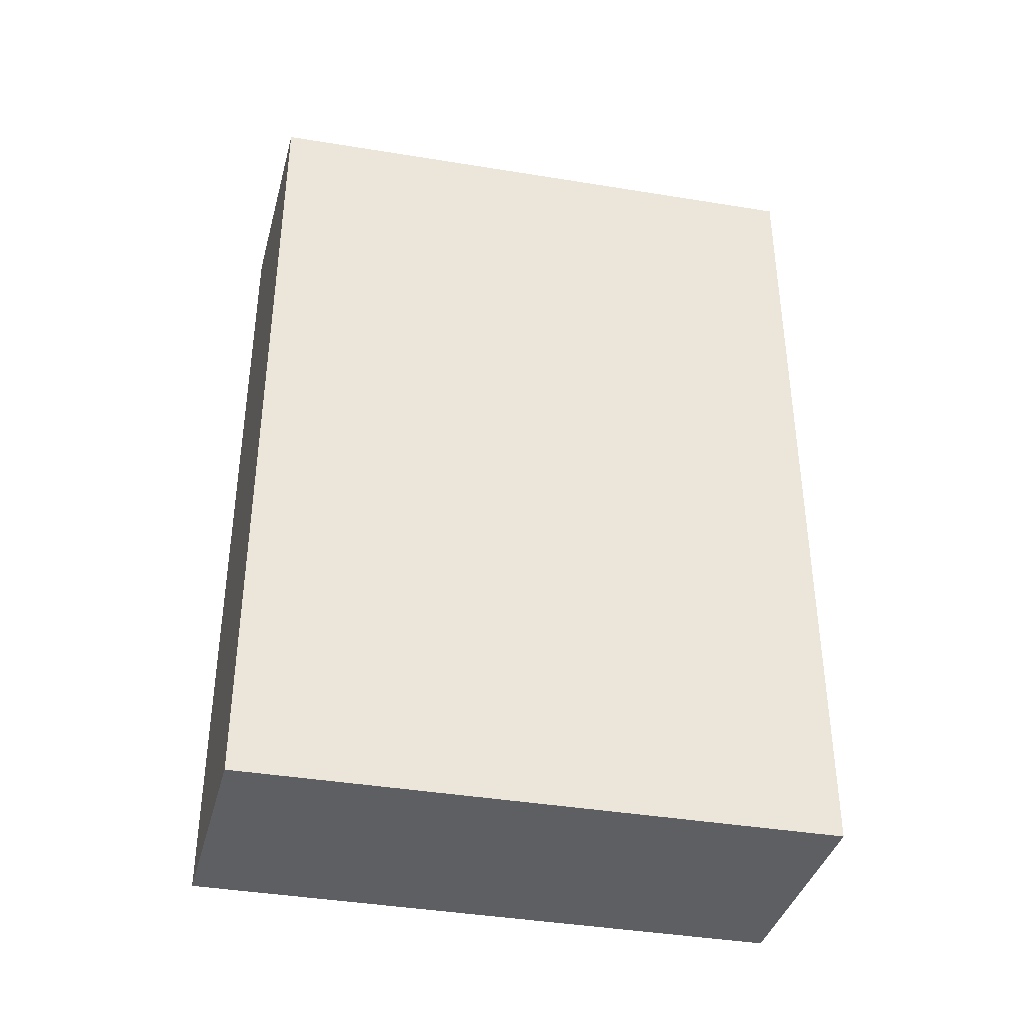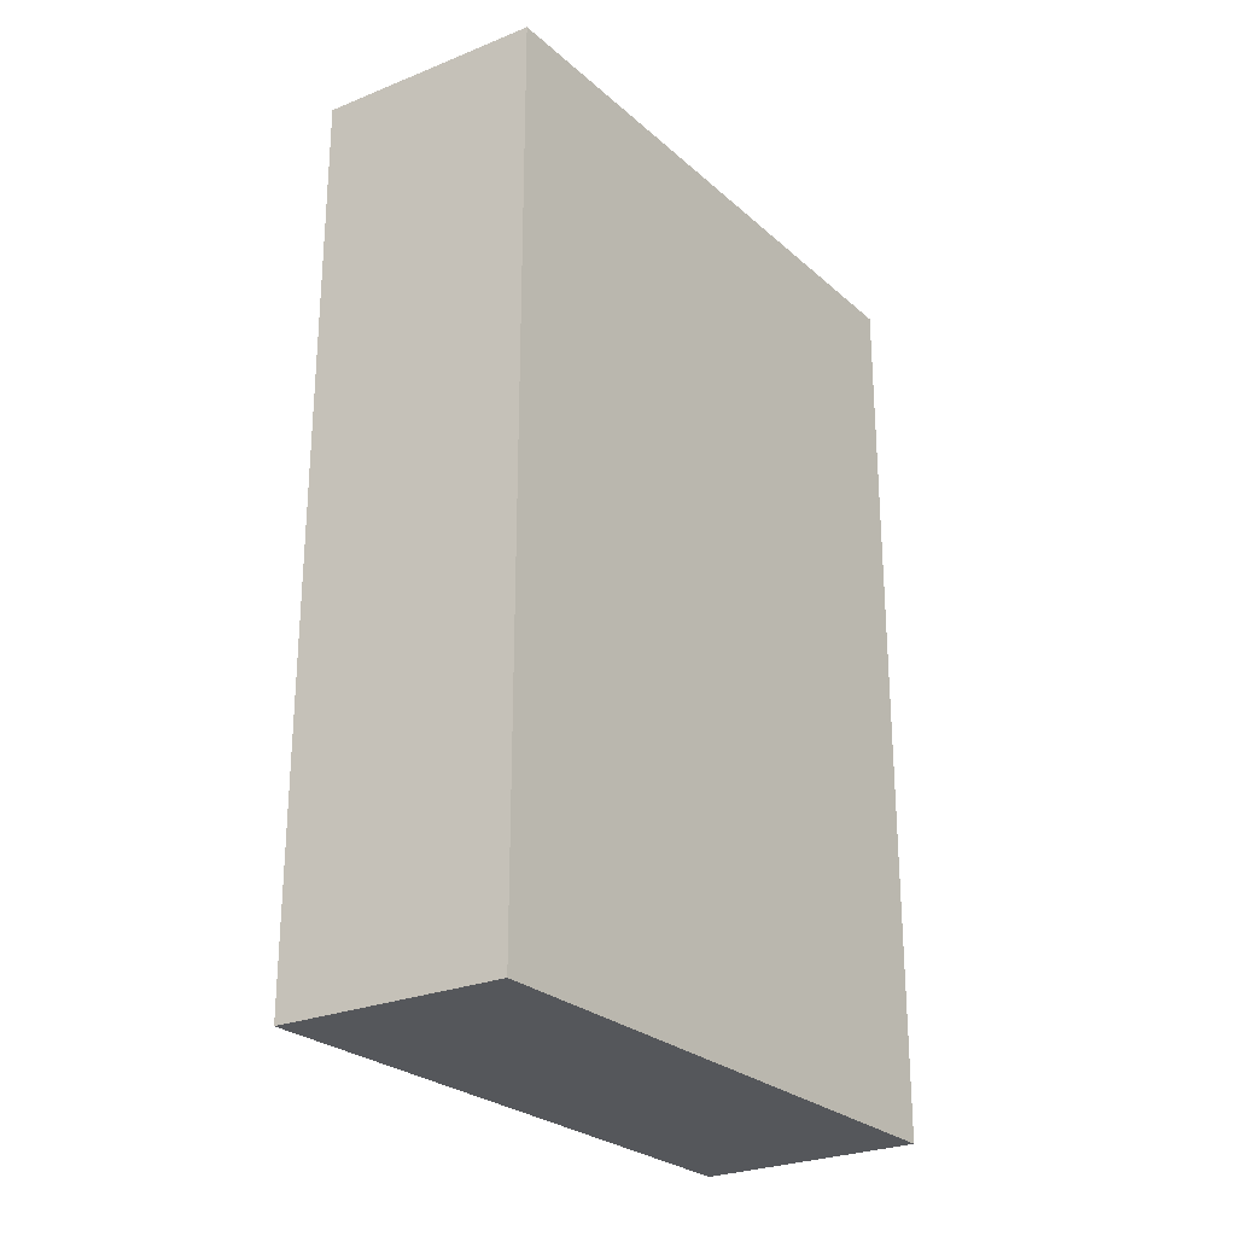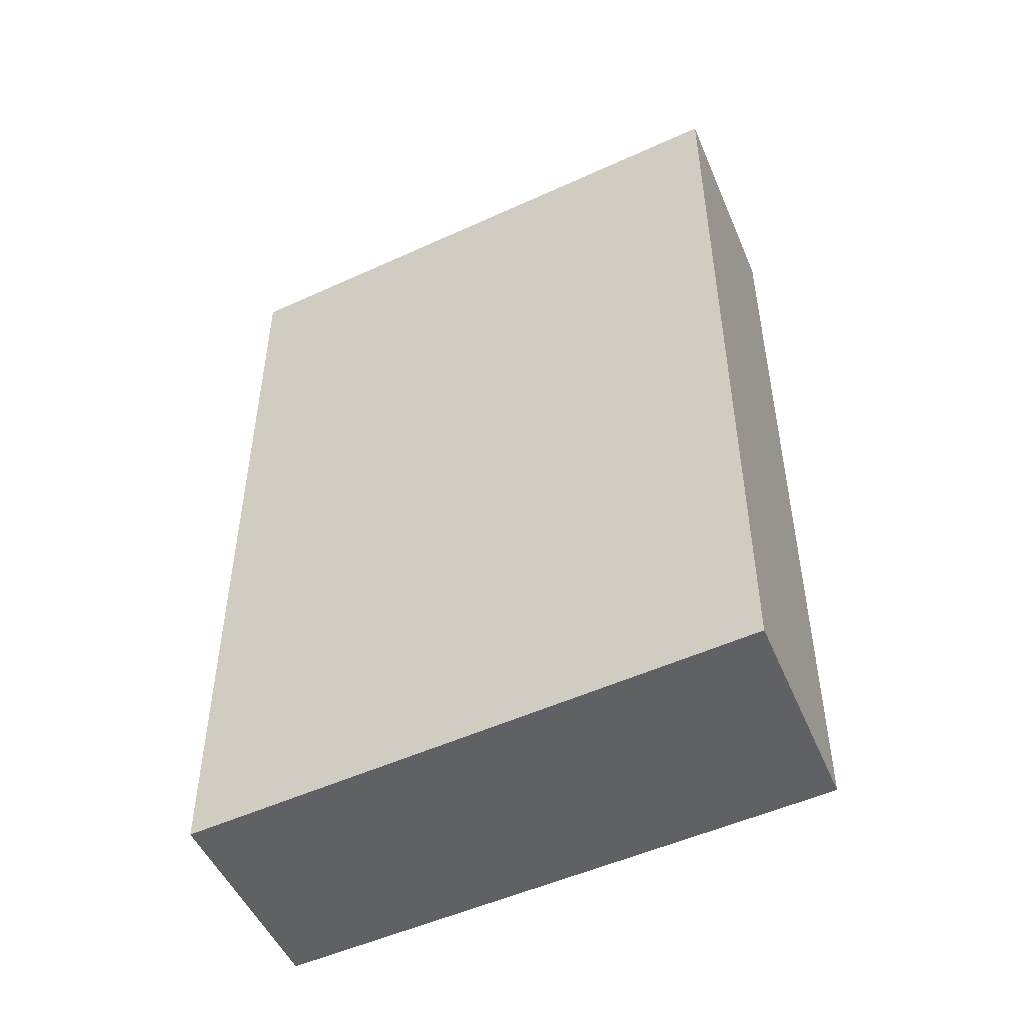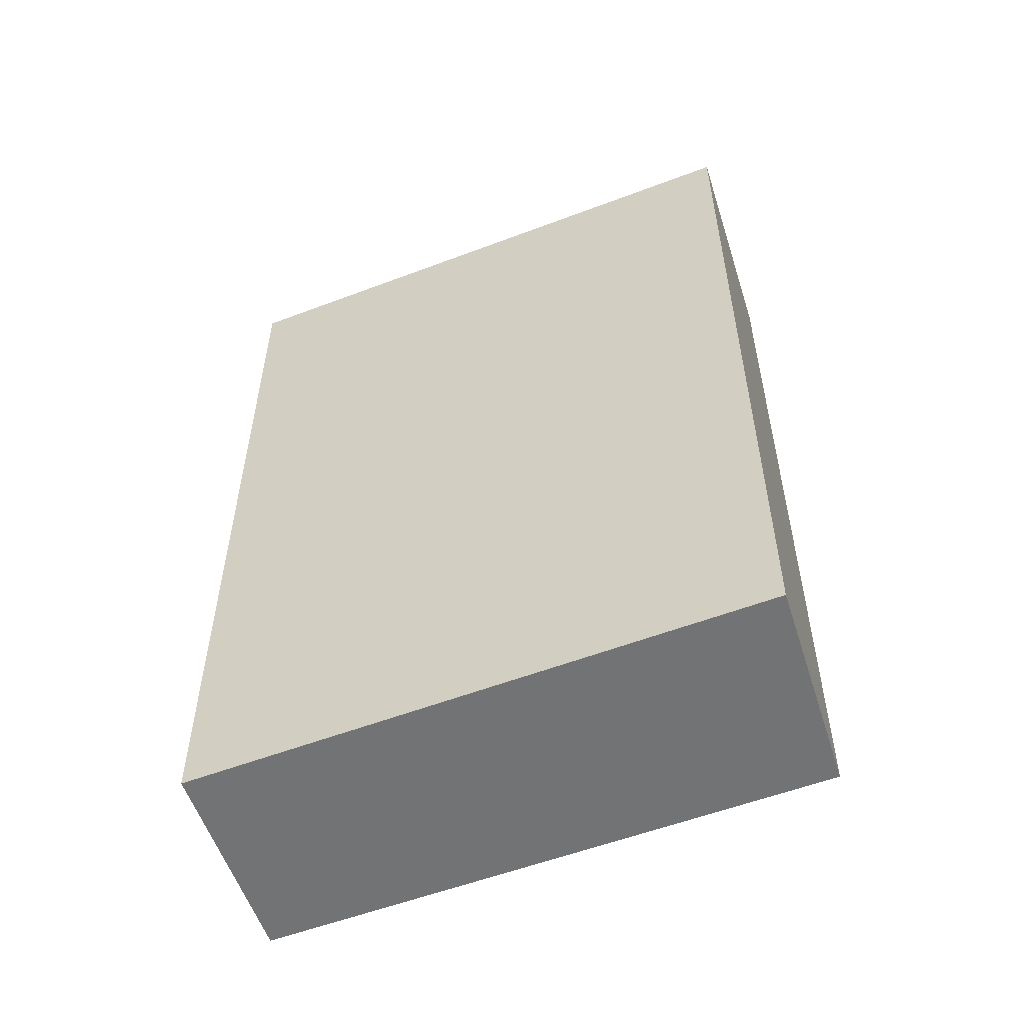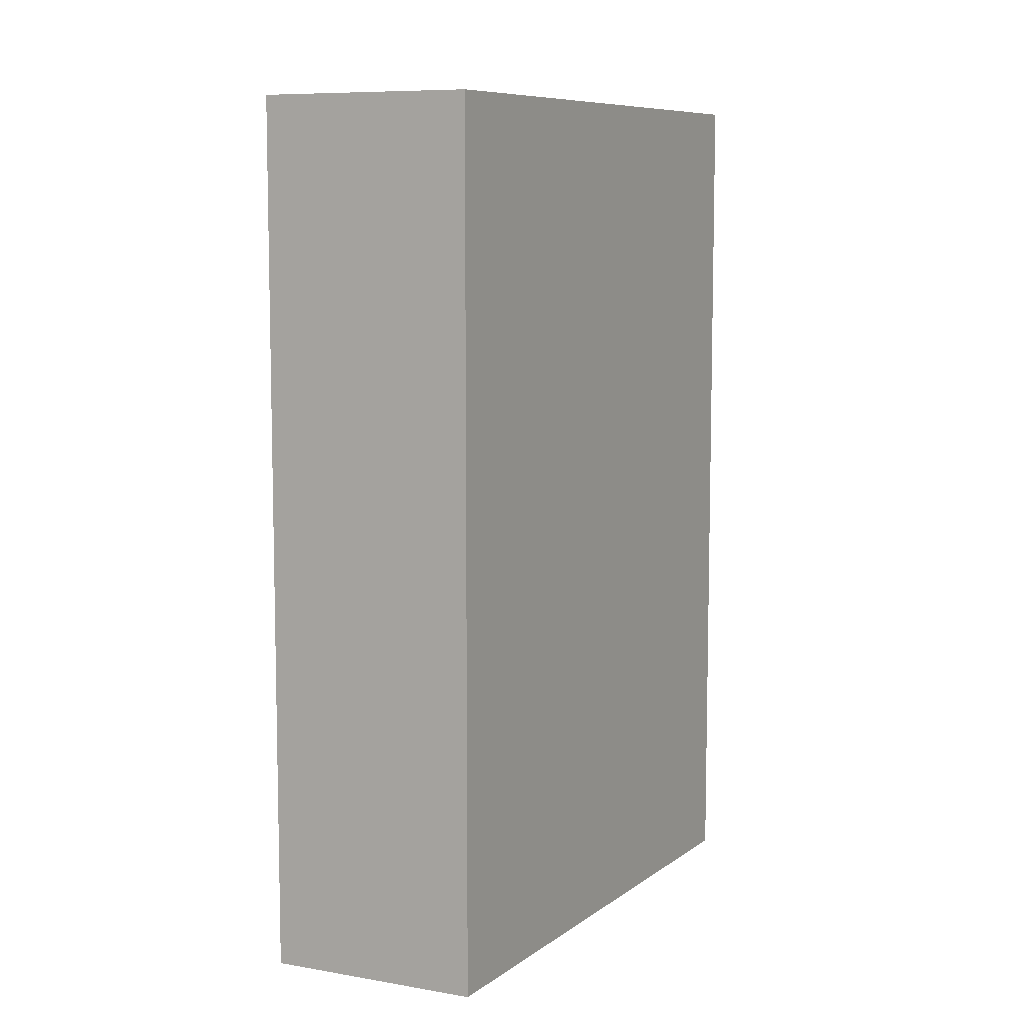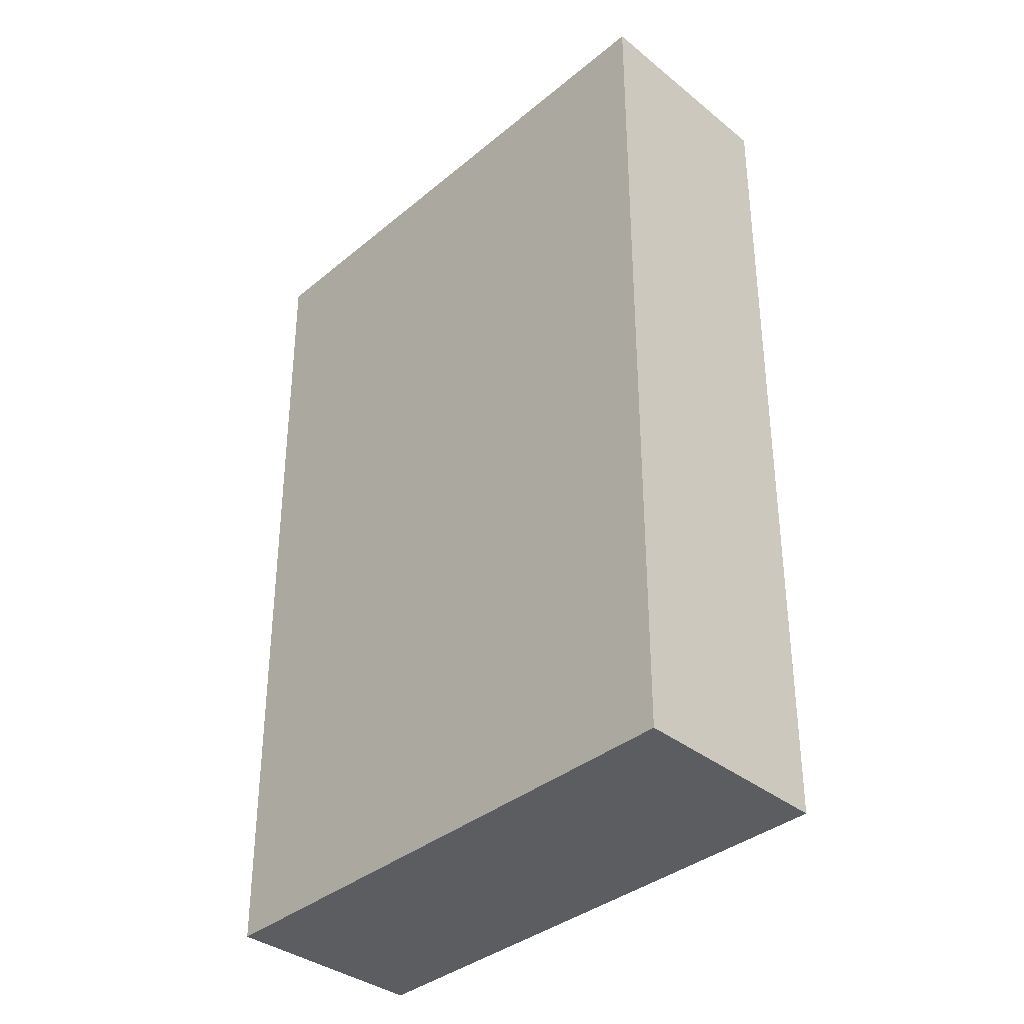
<metadata>
{"format":"obj","ext":"obj","renderer":"f3d","projection":"perspective","resolution":1024,"background":"white","views":[{"elev":-39.9,"azim":-71.6,"up":"+Y"},{"elev":-26.6,"azim":66.6,"up":"+Y"},{"elev":-50.4,"azim":-33.4,"up":"+Y"},{"elev":-55.9,"azim":-38.4,"up":"+Y"},{"elev":8.3,"azim":-121.4,"up":"+Y"},{"elev":-35.7,"azim":-12.6,"up":"+Y"}]}
</metadata>
<code>
v  3.694 6.872 3.014
v  0 6.872 4.208e-16
v  2.28 6.872 3.973
v  1.418 6.872 -0.918
v  2.28 -2.433e-16 3.973
v  3.694 -1.846e-16 3.014
v  1.418 5.621e-17 -0.918
v  0 0 0
g defaultobject
f 1 2 3
f 2 1 4
f 5 1 3
f 1 5 6
f 6 4 1
f 4 6 7
f 7 2 4
f 2 7 8
f 8 3 2
f 3 8 5
f 8 6 5
f 6 8 7

</code>
